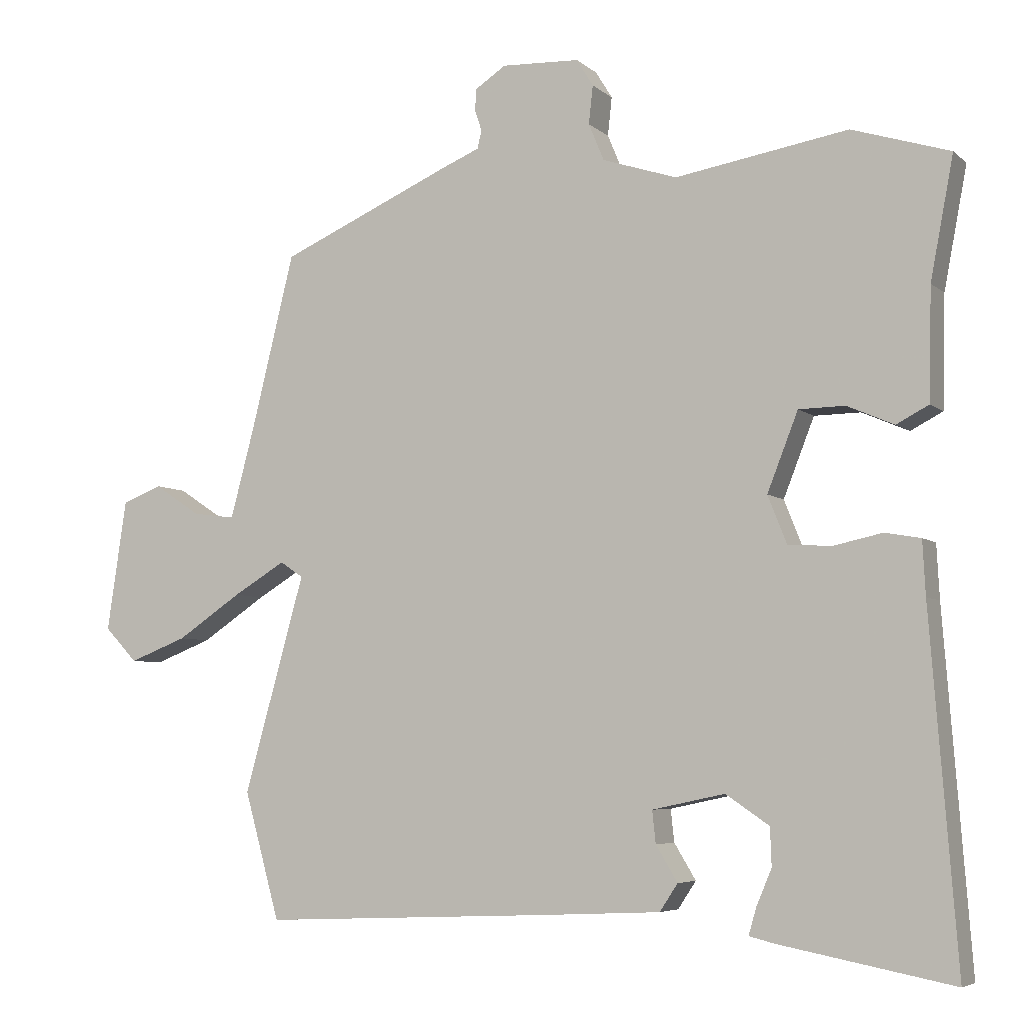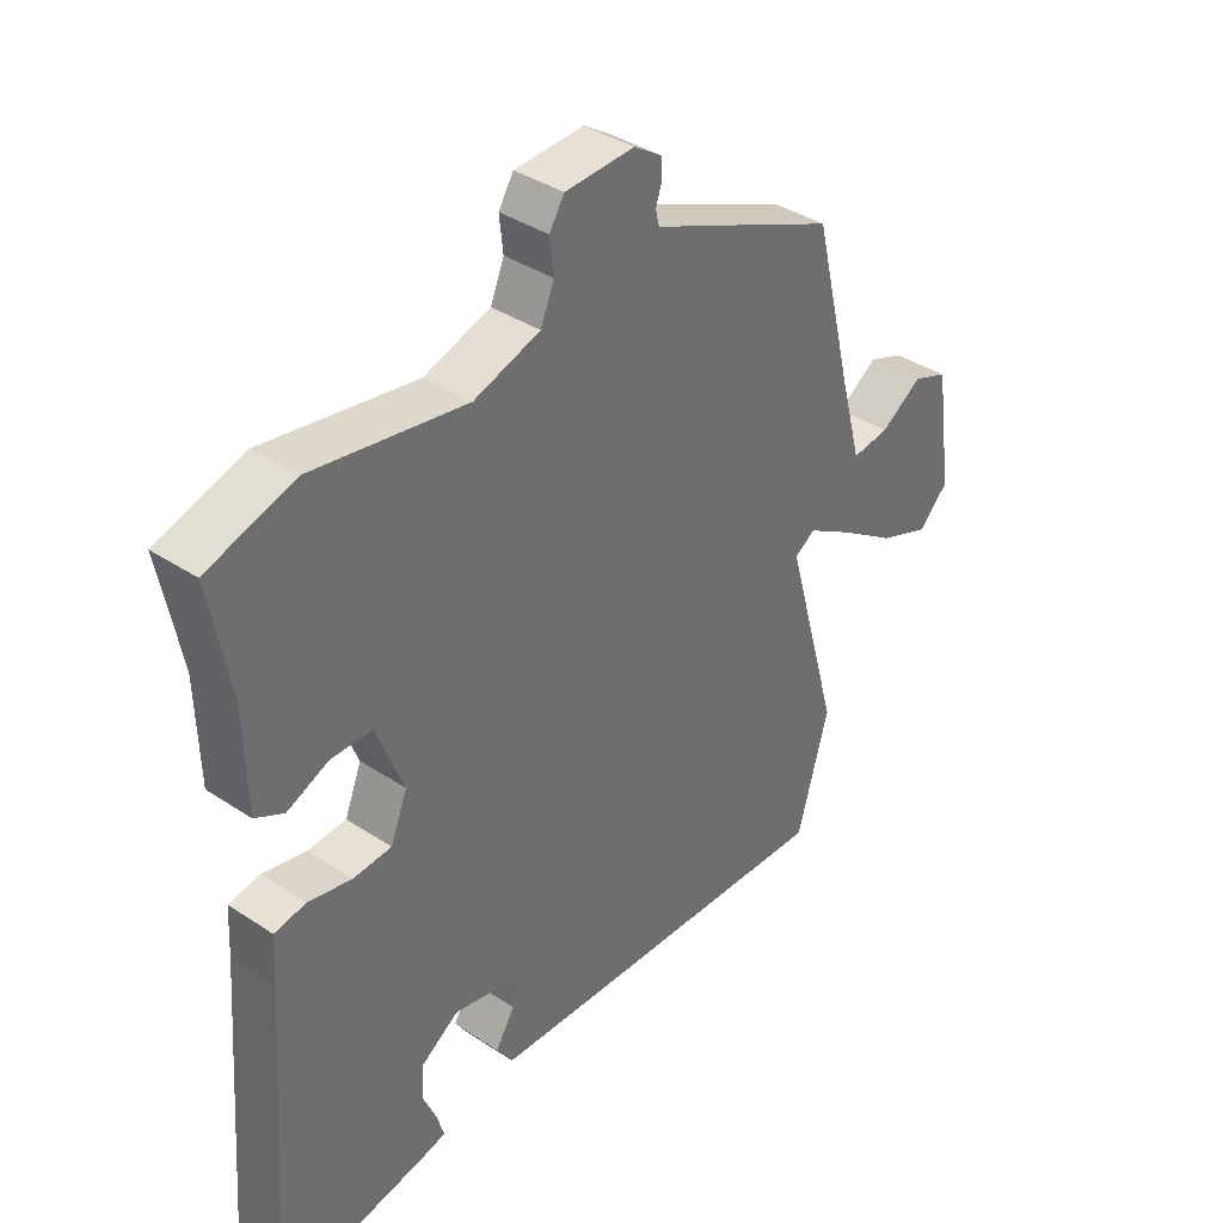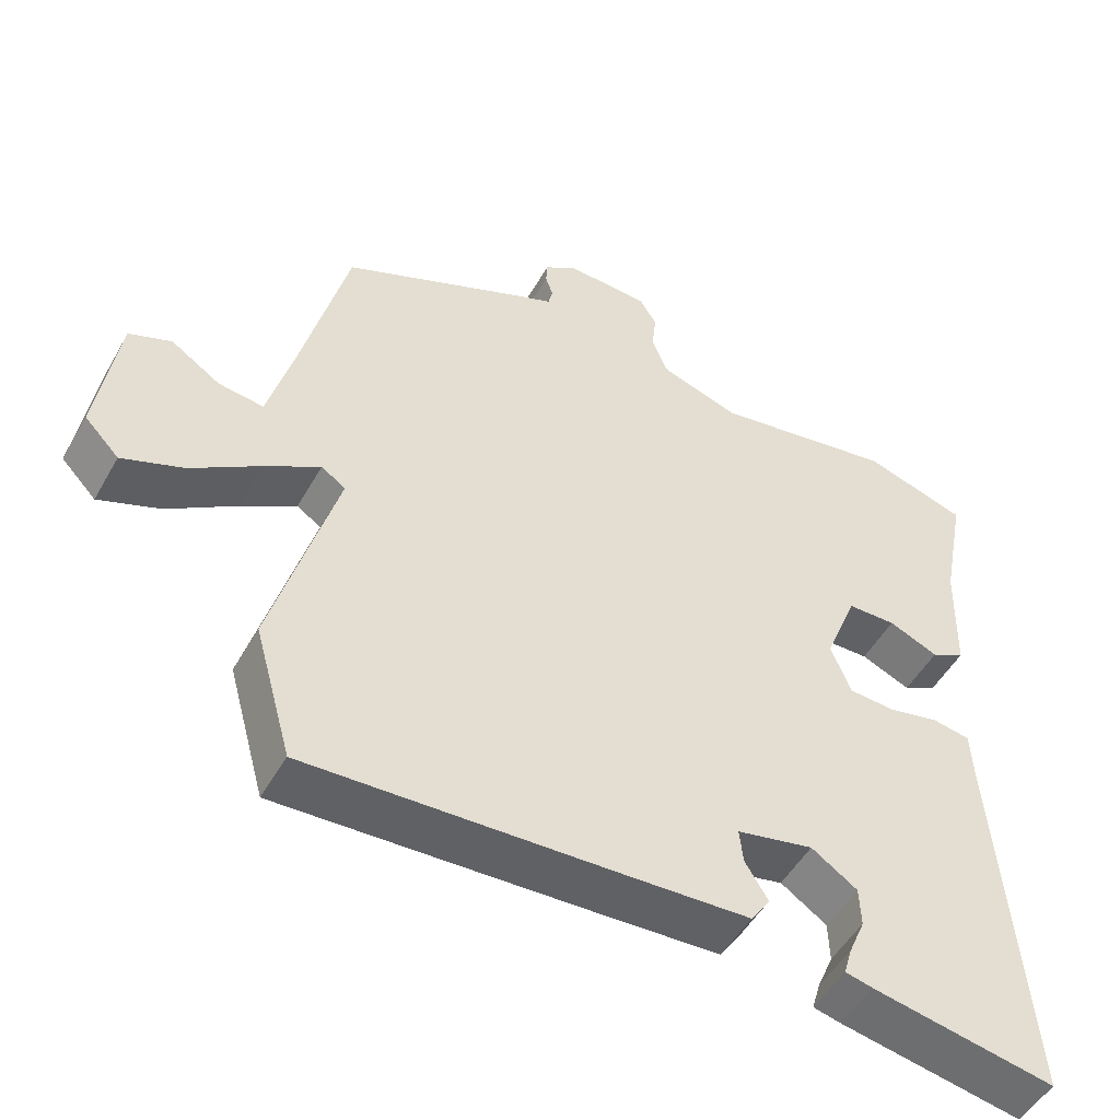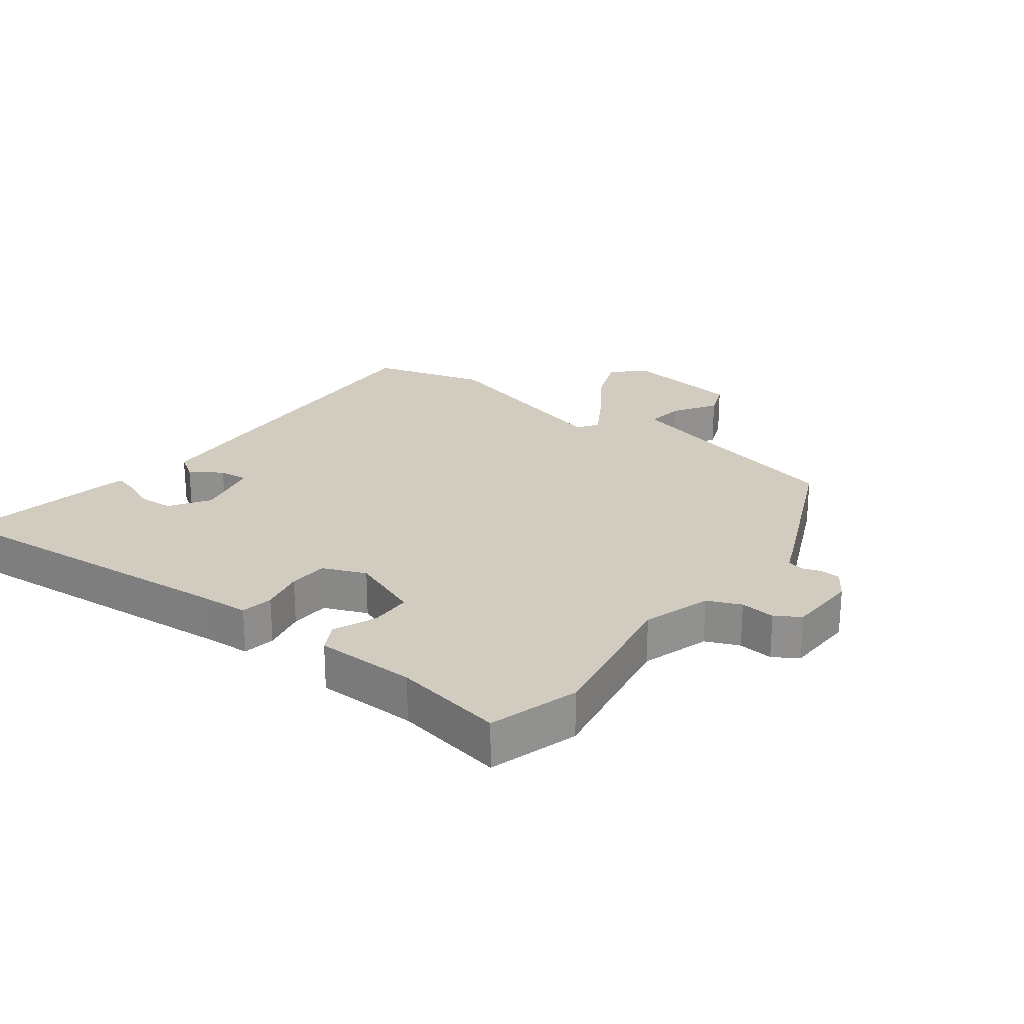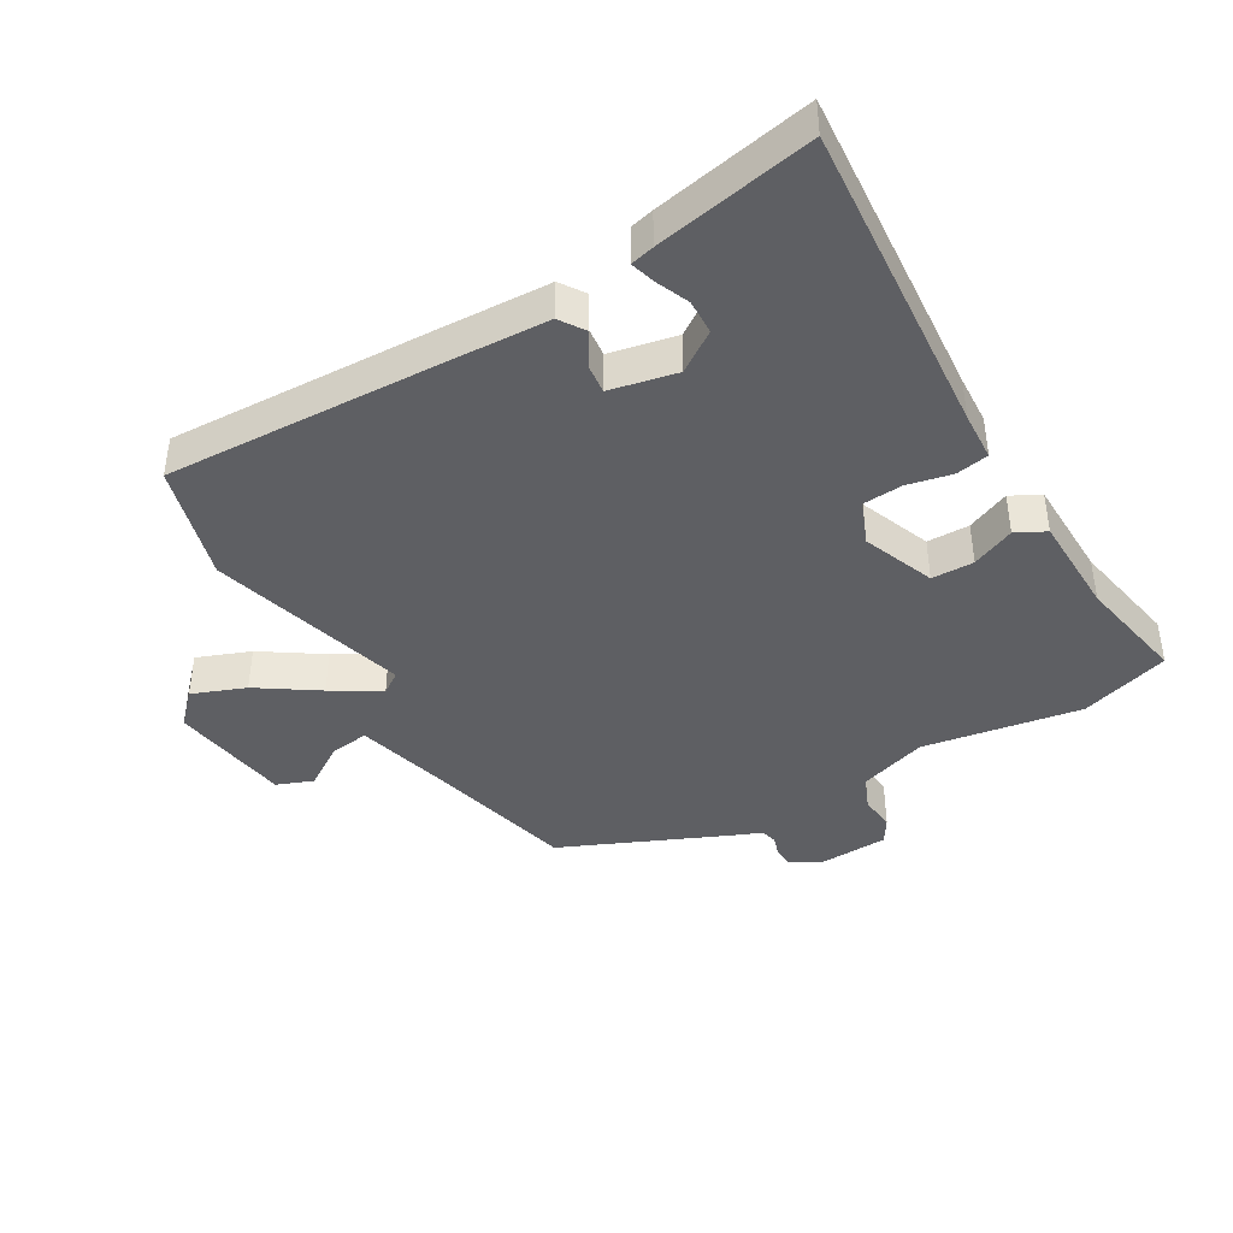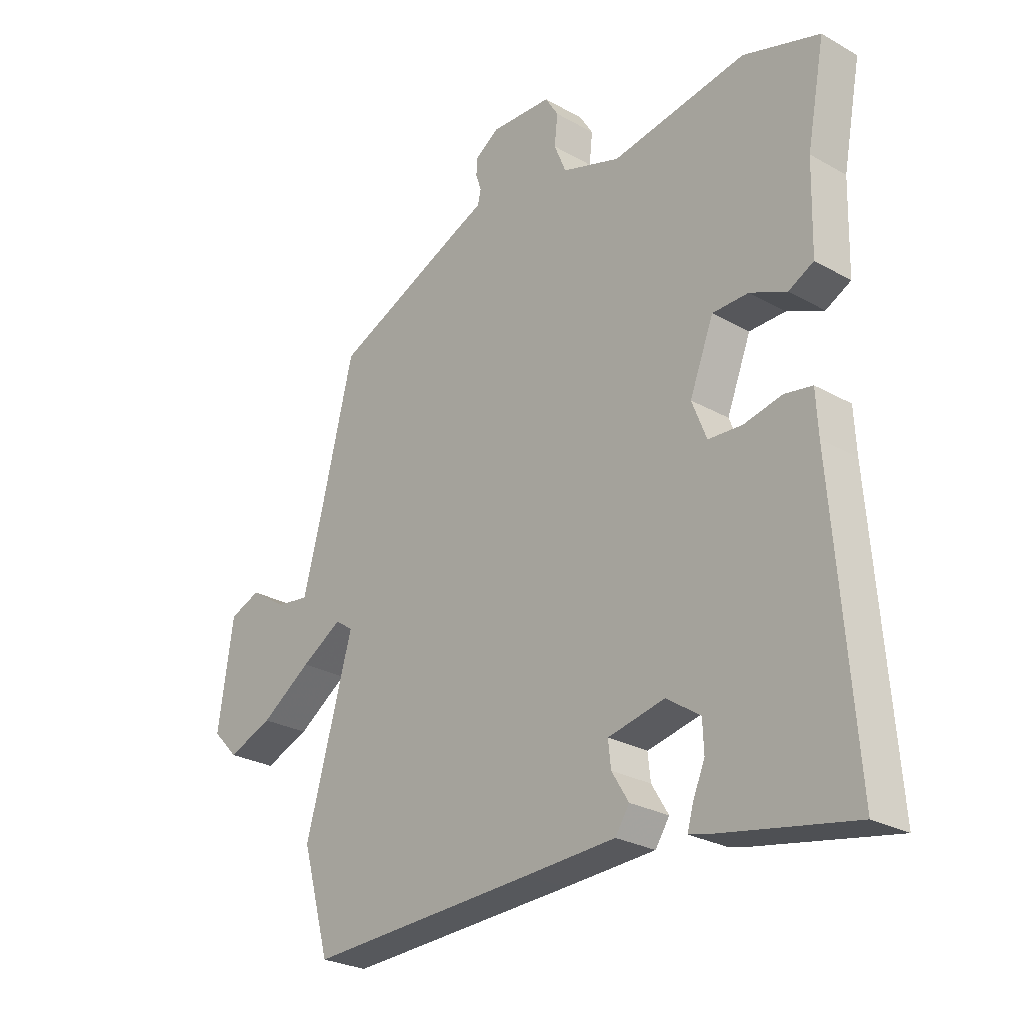
<metadata>
{"format":"obj","ext":"obj","renderer":"f3d","projection":"perspective","resolution":1024,"background":"white","views":[{"elev":-5.6,"azim":-155.5,"up":"+Z"},{"elev":37.9,"azim":-49.8,"up":"+Z"},{"elev":-50.4,"azim":151.3,"up":"+Z"},{"elev":23.9,"azim":-53.5,"up":"+Y"},{"elev":-41.7,"azim":-149.7,"up":"+Y"},{"elev":-26.5,"azim":-131.5,"up":"+Z"}]}
</metadata>
<code>
v 0.544 0.07 -0.343
v 0.493 0.07 -0.525
v 0.071 0.07 -0.507
v -0.095 0.07 -0.499
v -0.121 0.07 -0.46
v -0.09 0.07 -0.409
v -0.085 0.07 -0.363
v -0.189 0.07 -0.341
v -0.251 0.07 -0.383
v -0.253 0.07 -0.437
v -0.231 0.07 -0.489
v -0.22 0.07 -0.527
v -0.257 0.07 -0.536
v -0.504 0.07 -0.583
v -0.466 0.07 -0.087
v -0.462 0.07 -0.01
v -0.411 0.07 -0.001
v -0.341 0.07 -0.016
v -0.279 0.07 -0.012
v -0.252 0.07 0.056
v -0.296 0.07 0.168
v -0.362 0.07 0.169
v -0.429 0.07 0.14
v -0.475 0.07 0.164
v -0.479 0.07 0.323
v -0.512 0.07 0.496
v -0.372 0.07 0.54
v -0.125 0.07 0.499
v -0.018 0.07 0.534
v 0.004 0.07 0.587
v -0.002 0.07 0.642
v 0.022 0.07 0.681
v 0.134 0.07 0.686
v 0.178 0.07 0.657
v 0.18 0.07 0.626
v 0.17 0.07 0.596
v 0.176 0.07 0.57
v 0.227 0.07 0.549
v 0.478 0.07 0.439
v 0.54 0.07 0.189
v 0.575 0.07 0.058
v 0.636 0.07 0.066
v 0.703 0.07 0.11
v 0.76 0.07 0.088
v 0.788 0.07 -0.101
v 0.741 0.07 -0.15
v 0.658 0.07 -0.118
v 0.565 0.07 -0.056
v 0.49 0.07 -0.011
v 0.457 0.07 -0.033
v 0.544 0 -0.343
v 0.493 0 -0.525
v 0.071 0 -0.507
v -0.095 0 -0.499
v -0.121 0 -0.46
v -0.09 0 -0.409
v -0.085 0 -0.363
v -0.189 0 -0.341
v -0.251 0 -0.383
v -0.253 0 -0.437
v -0.231 0 -0.489
v -0.22 0 -0.527
v -0.257 0 -0.536
v -0.504 0 -0.583
v -0.466 0 -0.087
v -0.462 0 -0.01
v -0.411 0 -0.001
v -0.341 0 -0.016
v -0.279 0 -0.012
v -0.252 0 0.056
v -0.296 0 0.168
v -0.362 0 0.169
v -0.429 0 0.14
v -0.475 0 0.164
v -0.479 0 0.323
v -0.512 0 0.496
v -0.372 0 0.54
v -0.125 0 0.499
v -0.018 0 0.534
v 0.004 0 0.587
v -0.002 0 0.642
v 0.022 0 0.681
v 0.134 0 0.686
v 0.178 0 0.657
v 0.18 0 0.626
v 0.17 0 0.596
v 0.176 0 0.57
v 0.227 0 0.549
v 0.478 0 0.439
v 0.54 0 0.189
v 0.575 0 0.058
v 0.636 0 0.066
v 0.703 0 0.11
v 0.76 0 0.088
v 0.788 0 -0.101
v 0.741 0 -0.15
v 0.658 0 -0.118
v 0.565 0 -0.056
v 0.49 0 -0.011
v 0.457 0 -0.033
f 46 47 48
f 45 46 48
f 44 45 48
f 43 44 48
f 42 43 48
f 41 42 48 49
f 40 41 49 50
f 39 40 50
f 38 39 50
f 37 38 50
f 34 35 36
f 33 34 36
f 32 33 36
f 31 32 36
f 30 31 36
f 29 30 36 37
f 1 2 3
f 50 1 3
f 37 50 3
f 29 37 3
f 28 29 3
f 25 26 27 28
f 24 25 28
f 23 24 28
f 22 23 28
f 15 16 17 18
f 15 18 19
f 13 14 15
f 12 13 15
f 11 12 15
f 10 11 15
f 9 10 15 19
f 8 9 19 20
f 3 4 5 6
f 3 6 7
f 28 3 7
f 21 22 28
f 20 21 28 7
f 7 8 20
f 98 97 96
f 98 96 95
f 98 95 94
f 98 94 93
f 98 93 92
f 99 98 92 91
f 100 99 91 90
f 100 90 89
f 100 89 88
f 100 88 87
f 86 85 84
f 86 84 83
f 86 83 82
f 86 82 81
f 86 81 80
f 87 86 80 79
f 53 52 51
f 53 51 100
f 53 100 87
f 53 87 79
f 53 79 78
f 78 77 76 75
f 78 75 74
f 78 74 73
f 78 73 72
f 68 67 66 65
f 69 68 65
f 65 64 63
f 65 63 62
f 65 62 61
f 65 61 60
f 69 65 60 59
f 70 69 59 58
f 56 55 54 53
f 57 56 53
f 57 53 78
f 78 72 71
f 57 78 71 70
f 70 58 57
f 1 51 52 2
f 2 52 53 3
f 3 53 54 4
f 4 54 55 5
f 5 55 56 6
f 6 56 57 7
f 7 57 58 8
f 8 58 59 9
f 9 59 60 10
f 10 60 61 11
f 11 61 62 12
f 12 62 63 13
f 13 63 64 14
f 14 64 65 15
f 15 65 66 16
f 16 66 67 17
f 17 67 68 18
f 18 68 69 19
f 19 69 70 20
f 20 70 71 21
f 21 71 72 22
f 22 72 73 23
f 23 73 74 24
f 24 74 75 25
f 25 75 76 26
f 26 76 77 27
f 27 77 78 28
f 28 78 79 29
f 29 79 80 30
f 30 80 81 31
f 31 81 82 32
f 32 82 83 33
f 33 83 84 34
f 34 84 85 35
f 35 85 86 36
f 36 86 87 37
f 37 87 88 38
f 38 88 89 39
f 39 89 90 40
f 40 90 91 41
f 41 91 92 42
f 42 92 93 43
f 43 93 94 44
f 44 94 95 45
f 45 95 96 46
f 46 96 97 47
f 47 97 98 48
f 48 98 99 49
f 49 99 100 50
f 50 100 51 1

</code>
